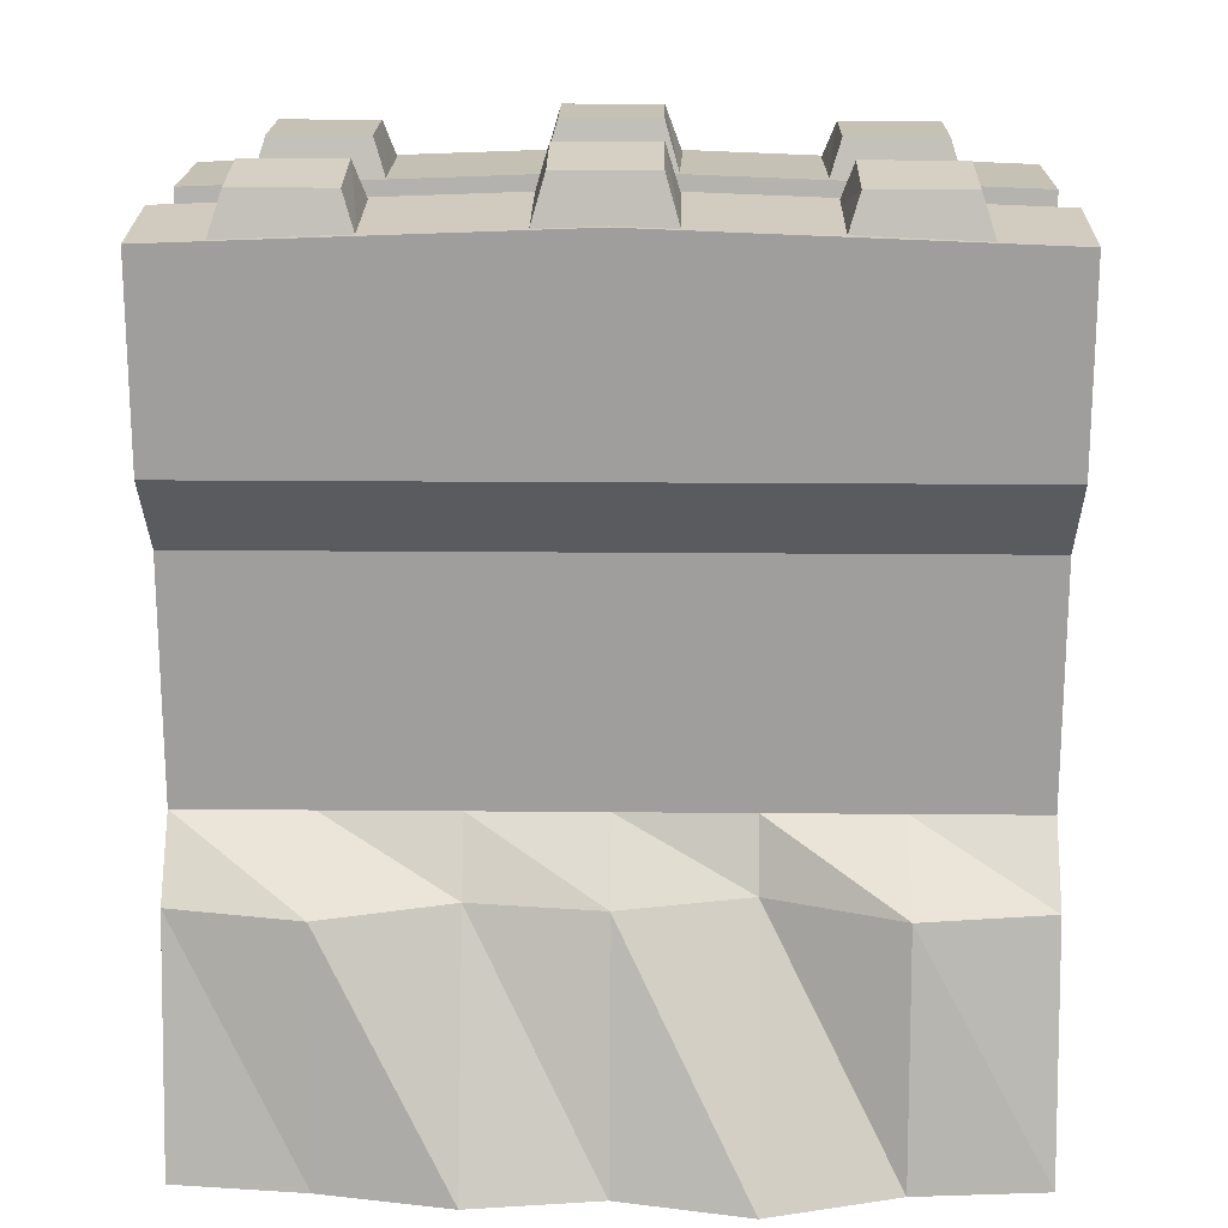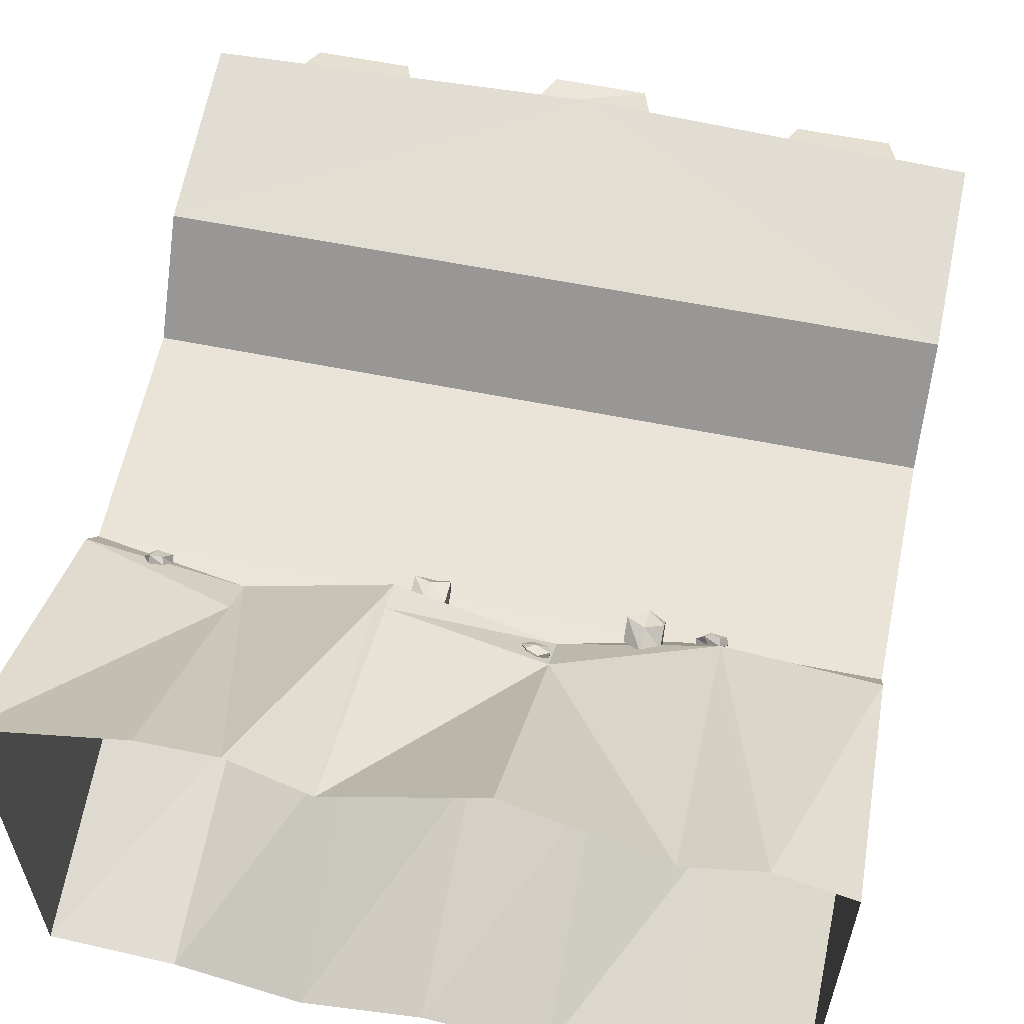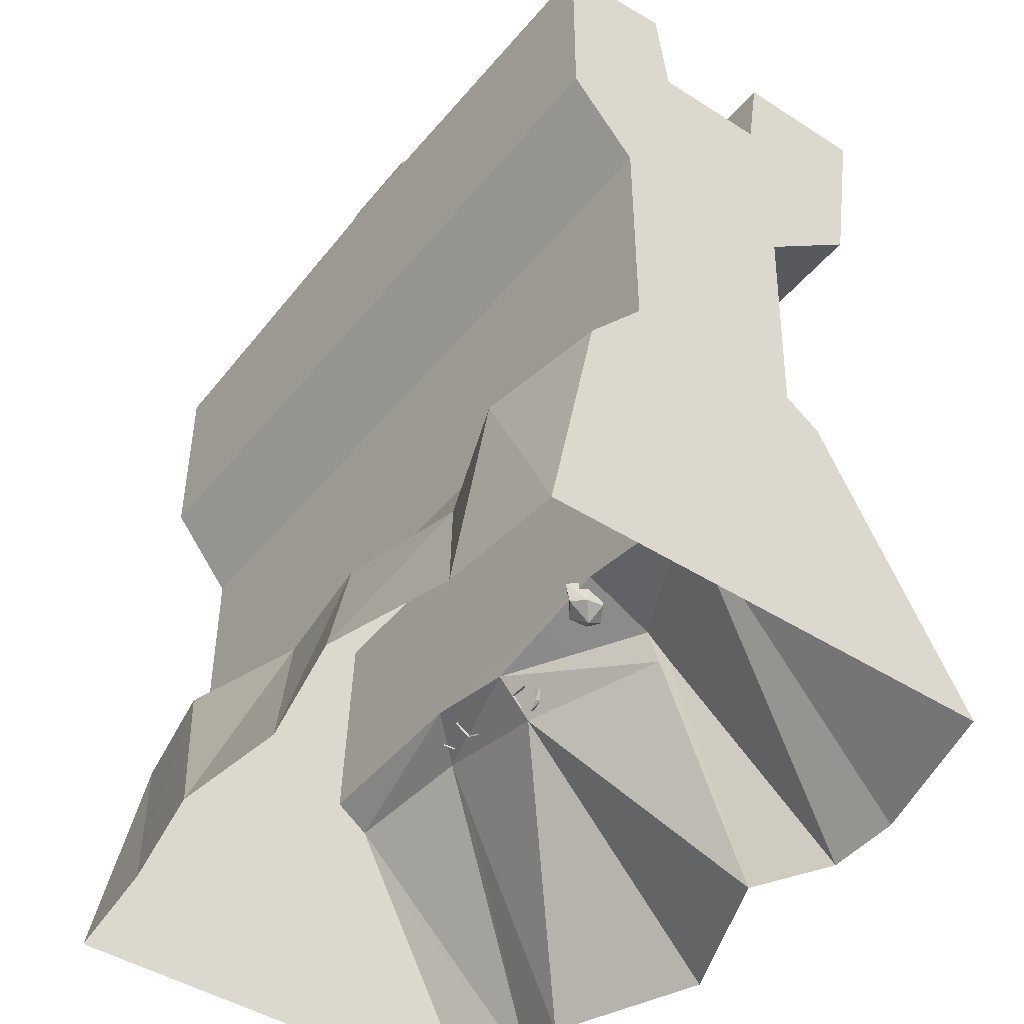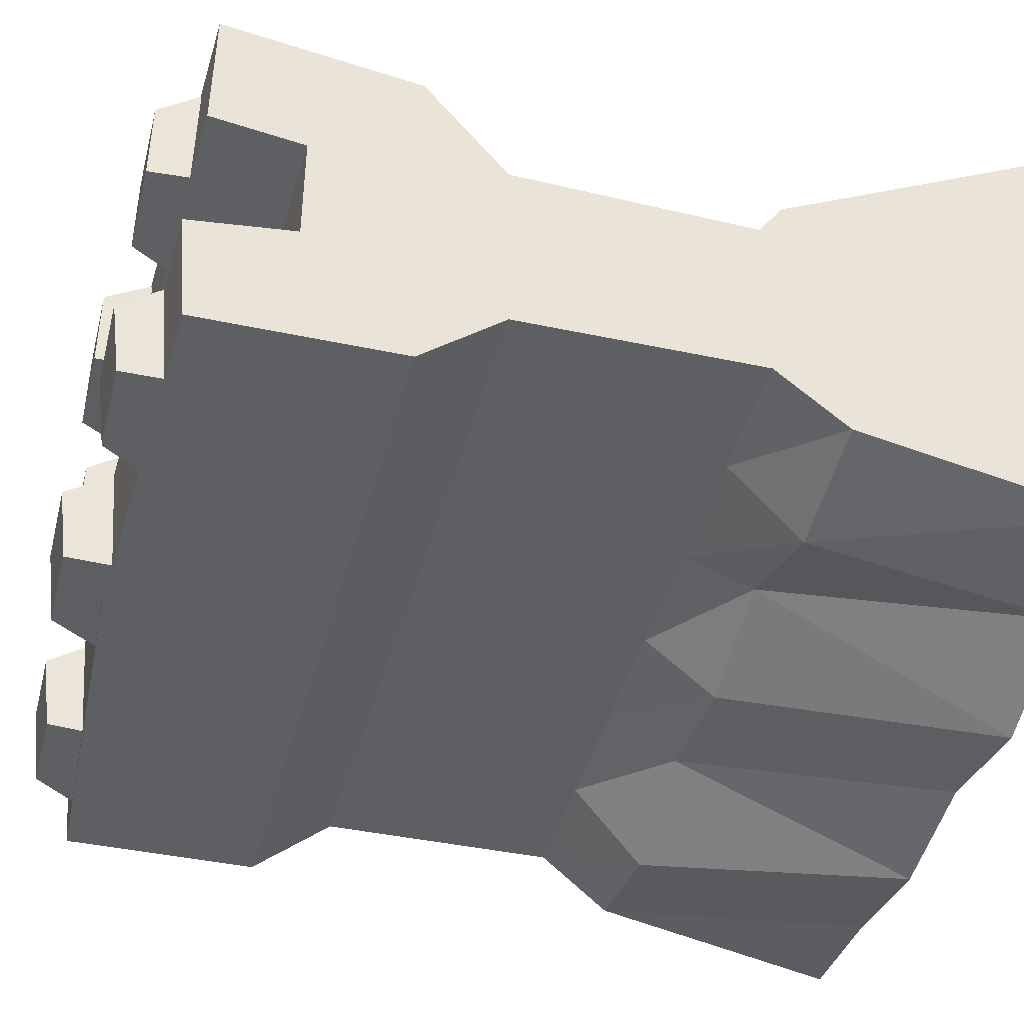
<metadata>
{"format":"obj","ext":"obj","renderer":"f3d","projection":"perspective","resolution":1024,"background":"white","views":[{"elev":18.8,"azim":-179.0,"up":"+Y"},{"elev":58.8,"azim":11.8,"up":"+Z"},{"elev":-45.3,"azim":-126.4,"up":"+Y"},{"elev":-42.0,"azim":-104.4,"up":"+Z"}]}
</metadata>
<code>
v -0 6.67 2.03
v -5 6.48 2.03
v -0 6.67 0.56
v -5 6.48 0.56
v -0 7.97 0.4
v 5 6.48 0.56
v 5 7.78 0.4
v 5 6.48 2.03
v -5 7.78 0.4
v 5 7.65 2.21
v -0 7.84 2.21
v -5 7.65 -1.07
v -0 7.84 -1.07
v 5 7.65 -1.07
v -0 7.83 3.92
v 5 7.64 3.92
v 0.65 8.39 -0.87
v 0.65 8.52 0.13
v -0.56 8.39 -0.87
v -0.56 8.52 0.13
v -0.74 7.91 0.37
v -0.74 7.78 -1.04
v 0.83 7.91 0.37
v 0.83 7.78 -1.04
v -2.57 8.2 -0.87
v -2.57 8.33 0.13
v -3.79 8.2 -0.87
v -3.79 8.33 0.13
v -3.97 7.77 0.37
v -3.97 7.64 -1.04
v -2.39 7.77 0.37
v -2.39 7.64 -1.04
v 3.97 8.2 -0.87
v 3.97 8.33 0.13
v 2.75 8.2 -0.87
v 2.75 8.33 0.13
v 2.57 7.77 0.37
v 2.57 7.64 -1.04
v 4.15 7.77 0.37
v 4.15 7.64 -1.04
v 0.65 8.39 2.46
v 0.65 8.39 3.59
v -0.56 8.39 2.46
v -0.56 8.39 3.59
v 0.83 7.78 2.29
v 0.83 7.78 3.83
v -0.74 7.78 2.29
v -3.97 7.63 3.83
v -3.97 7.64 2.29
v -3.79 8.2 3.59
v -3.79 8.2 2.46
v -2.57 8.2 3.59
v -2.37 7.63 3.83
v -2.57 8.2 2.46
v -2.39 7.64 2.29
v 3.97 8.2 2.46
v 3.97 8.2 3.59
v 2.75 8.2 2.46
v 2.75 8.2 3.59
v 2.57 7.63 3.83
v 2.57 7.64 2.29
v 4.15 7.63 3.83
v 4.15 7.64 2.29
v -0.78 7.78 3.73
v -5 7.64 3.92
v -5 7.65 2.21
v -5 4.1 2.22
v -5 1.04 2.11
v -5 4.1 -0.22
v -5 1.04 -0.22
v 5 4.1 2.22
v 5 4.1 -0.22
v 5 1.04 2.11
v 5 1.04 -0.22
v -3.99 0.8 2.22
v -4.01 0.89 2.27
v -4.14 0.76 2.28
v -4.18 0.86 2.3
v -3.91 0.81 2.41
v -3.9 0.72 2.36
v -4 0.67 2.56
v -3.96 0.57 2.54
v -4.16 0.67 2.55
v -4.17 0.59 2.48
v -4.26 0.74 2.41
v -4.26 0.66 2.34
v -0.64 1.22 2.23
v -0.42 1.1 2.49
v -0.66 1.03 2.51
v -0.43 0.79 2.5
v -0.65 0.73 2.57
v -0 4.1 -0.22
v 5 5.14 -1.07
v -0 5.14 -1.07
v -0.43 1.1 2.22
v -0.66 1.12 1.98
v -0.88 1.09 2.2
v -0.88 1.11 2.46
v -0.41 0.8 2.23
v -0.66 0.61 2.36
v 0.6 0.37 2.39
v 0.6 0.43 2.48
v 0.7 0.28 2.49
v 0.68 0.32 2.59
v 0.73 0.53 2.4
v 0.74 0.47 2.32
v 0.95 0.49 2.41
v 0.97 0.45 2.31
v 0.98 0.36 2.52
v 0.97 0.29 2.44
v 0.85 0.25 2.59
v 0.83 0.18 2.51
v 2.06 1.19 2.52
v 2.28 0.94 2.66
v 2.05 0.87 2.64
v 2.28 0.69 2.5
v 2.05 0.59 2.52
v 2.28 1.1 2.45
v 2.29 0.84 2.29
v 2.03 0.97 2.14
v 2.04 1.25 2.26
v 1.83 0.86 2.23
v 1.82 1.1 2.42
v 1.82 0.73 2.46
v 1.82 0.97 2.65
v 2.71 0.78 2.56
v 2.69 0.86 2.62
v 2.84 0.77 2.68
v 2.79 0.84 2.75
v 2.78 0.95 2.49
v 2.81 0.87 2.44
v 3 1 2.49
v 3.04 0.93 2.41
v 3.06 0.94 2.64
v 3.08 0.85 2.61
v 2.98 0.84 2.77
v 2.99 0.75 2.73
v 5 5.14 3.53
v -5 5.14 -1.07
v -5 5.14 3.53
v -0 4.1 2.22
v -0 5.14 3.53
v -4.12 0.83 2.43
v -0.88 0.81 2.44
v -0.87 0.78 2.18
v -0.67 0.82 2.04
v 0.78 0.41 2.56
v 2.86 0.94 2.68
v 2.43 1.04 2.11
v -0.02 1.04 2.11
v -0 1.04 -0.22
v -1.66 1.04 -0.22
v -3.33 1.04 -0.22
v 1.66 1.04 -0.22
v 3.33 1.04 -0.22
v -3 1.04 2.11
v -1.03 1.04 2.11
v 5 -2.96 -1.59
v 5 0.16 -0.96
v 3.33 -2.96 -1.76
v 3.33 0.16 -1.29
v 1.66 -2.96 -2.08
v 1.66 0.16 -0.76
v -0 -2.96 -1.86
v -0 0.16 -0.96
v -1.66 -2.96 -2.22
v -1.66 0.16 -0.55
v -3.33 -2.96 -1.72
v -3.33 0.16 -1.21
v -5 -2.96 -1.59
v -5 0.16 -0.96
v -5 -2.96 4.52
v -5 0.16 2.86
v -5 0.72 2.57
v 5 -2.96 4.52
v 4 -2.96 4.85
v 5 0.16 2.86
v 4.84 0.16 2.91
v 5 0.72 2.57
v 3 0.76 2.73
v 1 0.71 2.11
v -0.01 0.87 2.11
v -0 0.65 2.6
v -1 0.59 3.09
v -3 0.71 2.11
v -1.11 0.16 3.33
v -2.85 0.16 2.55
v -2 -2.96 5.08
v -3 0.16 2.55
v -3 -2.96 5.08
v -1 -2.96 4.52
v -1 0.16 3.26
v 1 0.16 2.59
v 3 0.16 3.02
v 3.16 0.16 3.07
v 3 -2.96 4.52
v 1 -2.96 5.38
o Node 0
f 3 2 1
f 4 2 3
f 4 4 3
f 3 4 4
f 3 3 4
f 5 3 3
f 6 5 3
f 7 5 6
f 7 7 6
f 6 7 7
f 6 6 7
f 8 6 6
f 3 8 6
f 1 8 3
f 1 1 3
f 9 1 1
f 9 9 1
f 5 9 9
f 4 5 9
f 3 5 4
f 3 3 4
f 10 3 3
f 10 10 3
f 11 10 10
f 8 11 10
f 1 11 8
f 1 1 8
f 9 1 1
f 9 9 1
f 12 9 9
f 5 12 9
f 13 12 5
f 13 13 5
f 7 13 13
f 7 7 13
f 5 7 7
f 14 5 7
f 13 5 14
f 13 13 14
f 11 13 13
f 11 11 13
f 10 11 11
f 15 10 11
f 16 10 15
f 16 16 15
f 17 16 16
f 17 17 16
f 18 17 17
f 19 18 17
f 20 18 19
f 20 20 19
f 21 20 20
f 21 21 20
f 22 21 21
f 20 22 21
f 19 22 20
f 19 19 20
f 23 19 19
f 23 23 19
f 21 23 23
f 18 21 23
f 20 21 18
f 20 20 18
f 24 20 20
f 24 24 20
f 23 24 24
f 17 23 24
f 18 23 17
f 18 18 17
f 19 18 18
f 19 19 18
f 22 19 19
f 17 22 19
f 24 22 17
f 24 24 17
f 25 24 24
f 25 25 24
f 26 25 25
f 27 26 25
f 28 26 27
f 28 28 27
f 29 28 28
f 29 29 28
f 30 29 29
f 28 30 29
f 27 30 28
f 27 27 28
f 31 27 27
f 31 31 27
f 29 31 31
f 26 29 31
f 28 29 26
f 28 28 26
f 32 28 28
f 32 32 28
f 31 32 32
f 25 31 32
f 26 31 25
f 26 26 25
f 27 26 26
f 27 27 26
f 30 27 27
f 25 30 27
f 32 30 25
f 32 32 25
f 33 32 32
f 33 33 32
f 34 33 33
f 35 34 33
f 36 34 35
f 36 36 35
f 37 36 36
f 37 37 36
f 38 37 37
f 36 38 37
f 35 38 36
f 35 35 36
f 39 35 35
f 39 39 35
f 37 39 39
f 34 37 39
f 36 37 34
f 36 36 34
f 40 36 36
f 40 40 36
f 39 40 40
f 33 39 40
f 34 39 33
f 34 34 33
f 35 34 34
f 35 35 34
f 38 35 35
f 33 38 35
f 40 38 33
f 40 40 33
f 41 40 40
f 41 41 40
f 42 41 41
f 43 42 41
f 44 42 43
f 44 44 43
f 45 44 44
f 45 45 44
f 46 45 45
f 41 46 45
f 42 46 41
f 42 42 41
f 43 42 42
f 43 43 42
f 47 43 43
f 41 47 43
f 45 47 41
f 45 45 41
f 48 45 45
f 48 48 45
f 49 48 48
f 50 49 48
f 51 49 50
f 51 51 50
f 52 51 51
f 52 52 51
f 53 52 52
f 50 53 52
f 48 53 50
f 48 48 50
f 51 48 48
f 51 51 48
f 49 51 51
f 54 49 51
f 55 49 54
f 55 55 54
f 56 55 55
f 56 56 55
f 57 56 56
f 58 57 56
f 59 57 58
f 59 59 58
f 60 59 59
f 60 60 59
f 61 60 60
f 59 61 60
f 58 61 59
f 58 58 59
f 62 58 58
f 62 62 58
f 60 62 62
f 57 60 62
f 59 60 57
f 59 59 57
f 63 59 59
f 63 63 59
f 62 63 63
f 56 62 63
f 57 62 56
f 57 57 56
f 58 57 57
f 58 58 57
f 61 58 58
f 56 61 58
f 63 61 56
f 63 63 56
f 46 63 63
f 46 46 63
f 64 46 46
f 42 64 46
f 44 64 42
f 44 44 42
f 43 44 44
f 43 43 44
f 44 43 43
f 47 44 43
f 64 44 47
f 64 64 47
f 53 64 64
f 53 53 64
f 52 53 53
f 55 52 53
f 54 52 55
f 54 54 55
f 54 54 54
f 54 54 54
f 52 54 54
f 51 52 54
f 50 52 51
f 50 50 51
f 65 50 50
f 65 65 50
f 66 65 65
f 15 66 65
f 11 66 15
f 11 11 15
f 2 11 11
f 2 2 11
f 1 2 2
f 66 1 2
f 11 1 66
f 11 11 66
f 67 11 11
f 67 67 11
f 68 67 67
f 69 68 67
f 70 68 69
f 70 70 69
f 71 70 70
f 71 71 70
f 72 71 71
f 73 72 71
f 74 72 73
f 74 74 73
f 75 74 74
f 75 75 74
f 76 75 75
f 77 76 75
f 78 76 77
f 78 78 77
f 76 78 78
f 76 76 78
f 75 76 76
f 79 75 76
f 80 75 79
f 81 80 79
f 82 80 81
f 82 82 81
f 81 82 82
f 81 81 82
f 82 81 81
f 83 82 81
f 84 82 83
f 85 84 83
f 86 84 85
f 86 86 85
f 77 86 86
f 77 77 86
f 78 77 77
f 86 78 77
f 85 78 86
f 85 85 86
f 87 85 85
f 87 87 85
f 88 87 87
f 89 88 87
f 90 88 89
f 91 90 89
f 91 90 91
f 72 91 91
f 72 91 72
f 92 72 72
f 93 72 92
f 94 93 92
f 14 93 94
f 13 14 94
f 13 14 13
f 87 13 13
f 87 13 87
f 88 87 87
f 95 87 88
f 95 95 88
f 87 95 95
f 96 87 95
f 96 87 96
f 87 96 96
f 87 96 87
f 96 87 87
f 97 87 96
f 97 97 96
f 87 97 97
f 98 87 97
f 98 87 98
f 95 98 98
f 95 98 95
f 88 95 95
f 99 95 88
f 90 99 88
f 100 99 90
f 100 100 90
f 101 100 100
f 101 101 100
f 102 101 101
f 103 102 101
f 104 102 103
f 104 104 103
f 102 104 104
f 102 102 104
f 101 102 102
f 105 101 102
f 106 101 105
f 107 106 105
f 108 106 107
f 108 108 107
f 107 108 108
f 107 107 108
f 108 107 107
f 109 108 107
f 110 108 109
f 111 110 109
f 112 110 111
f 112 112 111
f 103 112 112
f 103 103 112
f 104 103 103
f 112 104 103
f 111 104 112
f 111 111 112
f 113 111 111
f 113 113 111
f 114 113 113
f 115 114 113
f 116 114 115
f 117 116 115
f 117 116 117
f 113 117 117
f 113 117 113
f 114 113 113
f 118 113 114
f 118 118 114
f 116 118 118
f 116 116 118
f 114 116 116
f 119 114 116
f 118 114 119
f 120 118 119
f 121 118 120
f 121 121 120
f 120 121 121
f 120 120 121
f 121 120 120
f 122 121 120
f 123 121 122
f 124 123 122
f 125 123 124
f 125 125 124
f 126 125 125
f 126 126 125
f 127 126 126
f 128 127 126
f 129 127 128
f 129 129 128
f 127 129 129
f 127 127 129
f 126 127 127
f 130 126 127
f 131 126 130
f 132 131 130
f 133 131 132
f 133 133 132
f 132 133 133
f 132 132 133
f 133 132 132
f 134 133 132
f 135 133 134
f 136 135 134
f 137 135 136
f 137 137 136
f 128 137 137
f 128 128 137
f 129 128 128
f 137 129 128
f 136 129 137
f 136 136 137
f 7 136 136
f 7 7 136
f 14 7 7
f 6 14 7
f 93 14 6
f 6 93 6
f 138 93 6
f 8 138 6
f 16 138 8
f 10 16 8
f 10 16 10
f 138 10 10
f 138 10 138
f 71 138 138
f 93 138 71
f 72 93 71
f 72 93 72
f 9 72 72
f 9 72 9
f 12 9 9
f 4 9 12
f 139 4 12
f 2 4 139
f 139 2 139
f 140 2 139
f 69 140 139
f 67 140 69
f 67 67 69
f 140 67 67
f 140 140 67
f 2 140 140
f 65 2 140
f 66 2 65
f 66 66 65
f 69 66 66
f 69 69 66
f 92 69 69
f 139 92 69
f 94 92 139
f 139 94 139
f 13 94 139
f 12 13 139
f 12 13 12
f 67 12 12
f 67 12 67
f 141 67 67
f 140 67 141
f 142 140 141
f 140 140 142
f 15 140 142
f 65 140 15
f 65 65 15
f 71 65 65
f 71 71 65
f 141 71 71
f 138 141 71
f 142 141 138
f 138 142 138
f 15 142 138
f 16 15 138
f 16 15 16
f 143 16 16
f 143 16 143
f 76 143 143
f 78 143 76
f 78 78 76
f 79 78 78
f 79 79 78
f 143 79 79
f 76 143 79
f 76 143 76
f 143 76 76
f 143 76 143
f 81 143 143
f 79 143 81
f 79 79 81
f 83 79 79
f 83 83 79
f 143 83 83
f 81 143 83
f 81 143 81
f 143 81 81
f 143 81 143
f 85 143 143
f 83 143 85
f 83 83 85
f 78 83 83
f 78 78 83
f 143 78 78
f 85 143 78
f 85 143 85
f 98 85 85
f 98 85 98
f 97 98 98
f 144 98 97
f 145 144 97
f 100 144 145
f 100 100 145
f 91 100 100
f 91 91 100
f 100 91 91
f 144 100 91
f 144 100 144
f 97 144 144
f 97 144 97
f 96 97 97
f 145 97 96
f 146 145 96
f 100 145 146
f 100 100 146
f 100 100 100
f 100 100 100
f 99 100 100
f 146 99 100
f 95 99 146
f 96 95 146
f 96 95 96
f 100 96 96
f 100 96 100
f 90 100 100
f 91 100 90
f 91 91 90
f 87 91 91
f 87 87 91
f 89 87 87
f 98 89 87
f 91 89 98
f 144 91 98
f 144 91 144
f 147 144 144
f 147 144 147
f 102 147 147
f 104 147 102
f 104 104 102
f 105 104 104
f 105 105 104
f 147 105 105
f 102 147 105
f 102 147 102
f 147 102 102
f 147 102 147
f 107 147 147
f 105 147 107
f 105 105 107
f 109 105 105
f 109 109 105
f 147 109 109
f 107 147 109
f 107 147 107
f 147 107 107
f 147 107 147
f 111 147 147
f 109 147 111
f 109 109 111
f 104 109 109
f 104 104 109
f 147 104 104
f 111 147 104
f 111 147 111
f 124 111 111
f 124 111 124
f 117 124 124
f 125 124 117
f 115 125 117
f 113 125 115
f 113 113 115
f 123 113 113
f 123 123 113
f 113 123 123
f 125 113 123
f 125 113 125
f 113 125 125
f 113 125 113
f 121 113 113
f 123 113 121
f 123 123 121
f 118 123 123
f 118 118 123
f 113 118 118
f 121 113 118
f 121 113 121
f 148 121 121
f 148 121 148
f 127 148 148
f 129 148 127
f 129 129 127
f 130 129 129
f 130 130 129
f 148 130 130
f 127 148 130
f 127 148 127
f 148 127 127
f 148 127 148
f 132 148 148
f 130 148 132
f 130 130 132
f 134 130 130
f 134 134 130
f 148 134 134
f 132 148 134
f 132 148 132
f 148 132 132
f 148 132 148
f 136 148 148
f 134 148 136
f 134 134 136
f 129 134 134
f 129 129 134
f 148 129 129
f 136 148 129
f 141 73 71
f 149 73 141
f 150 149 141
f 150 149 150
f 92 150 150
f 92 150 92
f 151 92 92
f 69 92 151
f 152 69 151
f 69 69 152
f 153 69 152
f 70 69 153
f 70 70 153
f 92 70 70
f 92 92 70
f 151 92 92
f 72 151 92
f 154 151 72
f 72 154 72
f 155 154 72
f 74 155 72
f 74 155 74
f 67 74 74
f 67 74 67
f 68 67 67
f 141 67 68
f 156 141 68
f 141 141 156
f 157 141 156
f 150 141 157
f 160 159 158
f 161 159 160
f 162 161 160
f 163 161 162
f 164 163 162
f 165 163 164
f 166 165 164
f 167 165 166
f 168 167 166
f 169 167 168
f 170 169 168
f 169 169 170
f 171 169 170
f 153 169 171
f 70 153 171
f 70 153 70
f 153 70 70
f 153 70 153
f 152 153 153
f 169 153 152
f 152 169 152
f 167 169 152
f 151 167 152
f 165 167 151
f 154 165 151
f 163 165 154
f 155 163 154
f 161 163 155
f 74 161 155
f 159 161 74
f 159 159 74
f 172 159 159
f 172 172 159
f 170 172 172
f 173 170 172
f 171 170 173
f 174 171 173
f 171 171 174
f 68 171 174
f 70 171 68
f 70 70 68
f 175 70 70
f 175 175 70
f 176 175 175
f 177 176 175
f 178 176 177
f 179 178 177
f 180 178 179
f 149 180 179
f 181 180 149
f 182 181 149
f 183 181 182
f 157 183 182
f 184 183 157
f 185 184 157
f 186 184 185
f 187 186 185
f 188 186 187
f 189 188 187
f 190 188 189
f 189 190 189
f 172 190 189
f 189 172 189
f 173 172 189
f 189 173 189
f 174 173 189
f 185 174 189
f 68 174 185
f 185 68 185
f 156 68 185
f 157 156 185
f 157 156 157
f 149 157 157
f 149 157 149
f 150 149 149
f 182 149 150
f 157 182 150
f 157 182 157
f 188 157 157
f 188 157 188
f 191 188 188
f 186 188 191
f 192 186 191
f 184 186 192
f 192 184 192
f 183 184 192
f 192 183 192
f 181 183 192
f 193 181 192
f 180 181 193
f 194 180 193
f 195 180 194
f 176 195 194
f 195 195 176
f 178 195 176
f 180 195 178
f 180 180 178
f 176 180 180
f 176 176 180
f 196 176 176
f 194 196 176
f 196 196 194
f 193 196 194
f 197 196 193
f 193 197 193
f 191 197 193
f 192 191 193
f 192 191 192
f 175 192 192
f 175 192 175
f 158 175 175
f 177 175 158
f 159 177 158
f 177 177 159
f 74 177 159
f 177 177 74
f 73 177 74
f 179 177 73
f 179 179 73
f 73 179 179
f 73 73 179
f 179 73 73
f 149 179 73
f 149 179 149
f 185 149 149
f 185 149 185
f 189 185 185
f 187 185 189
o Node 1

</code>
